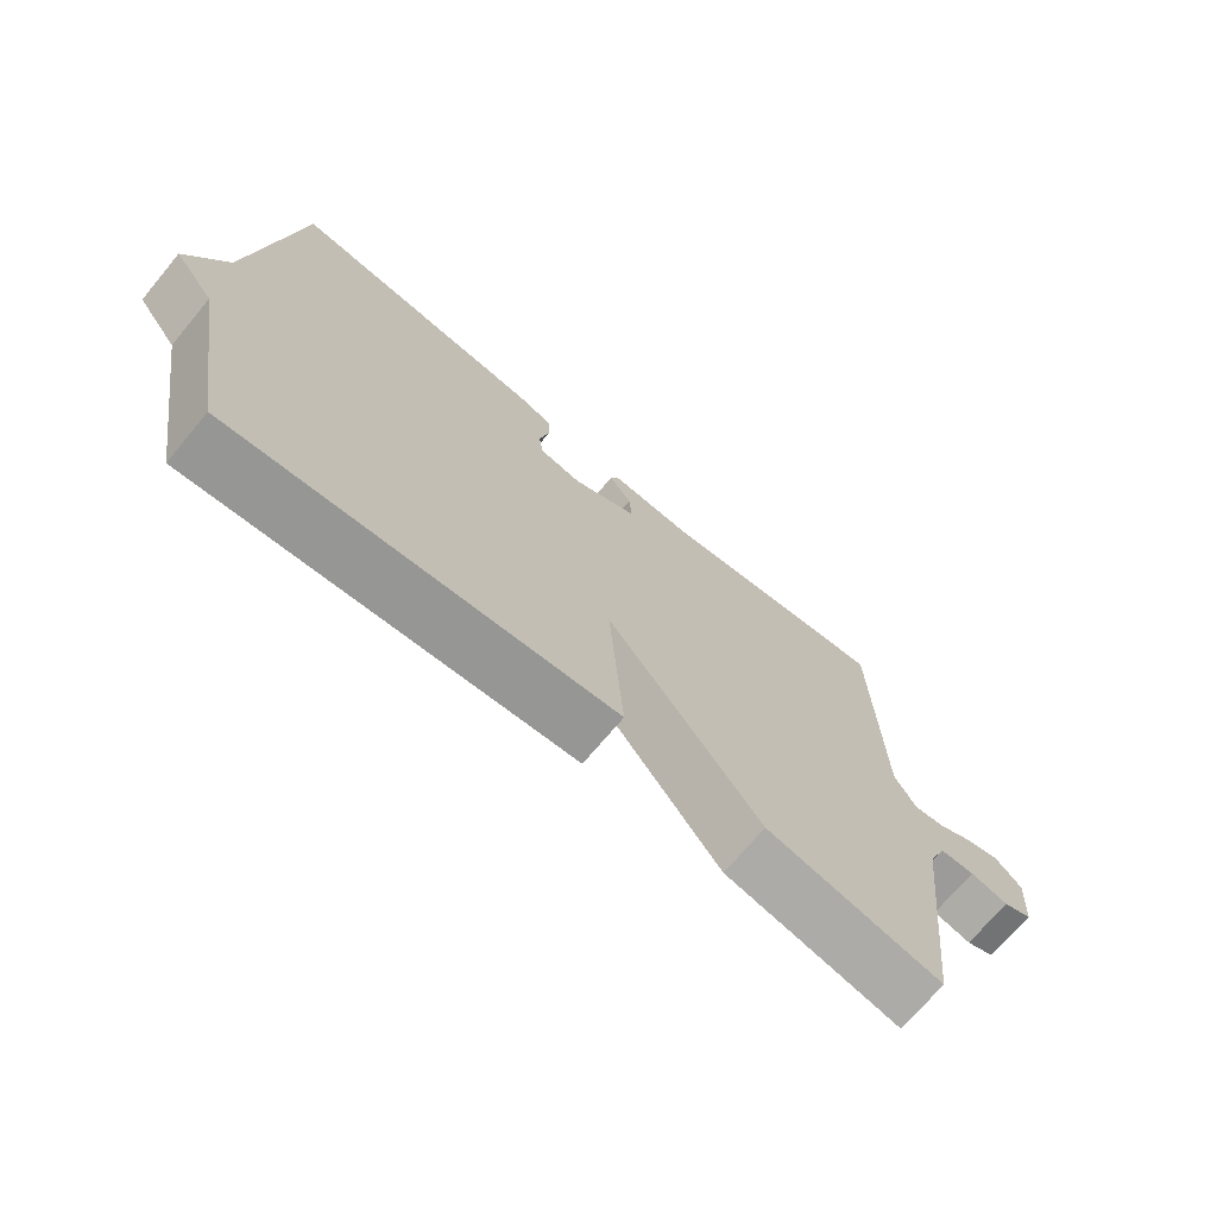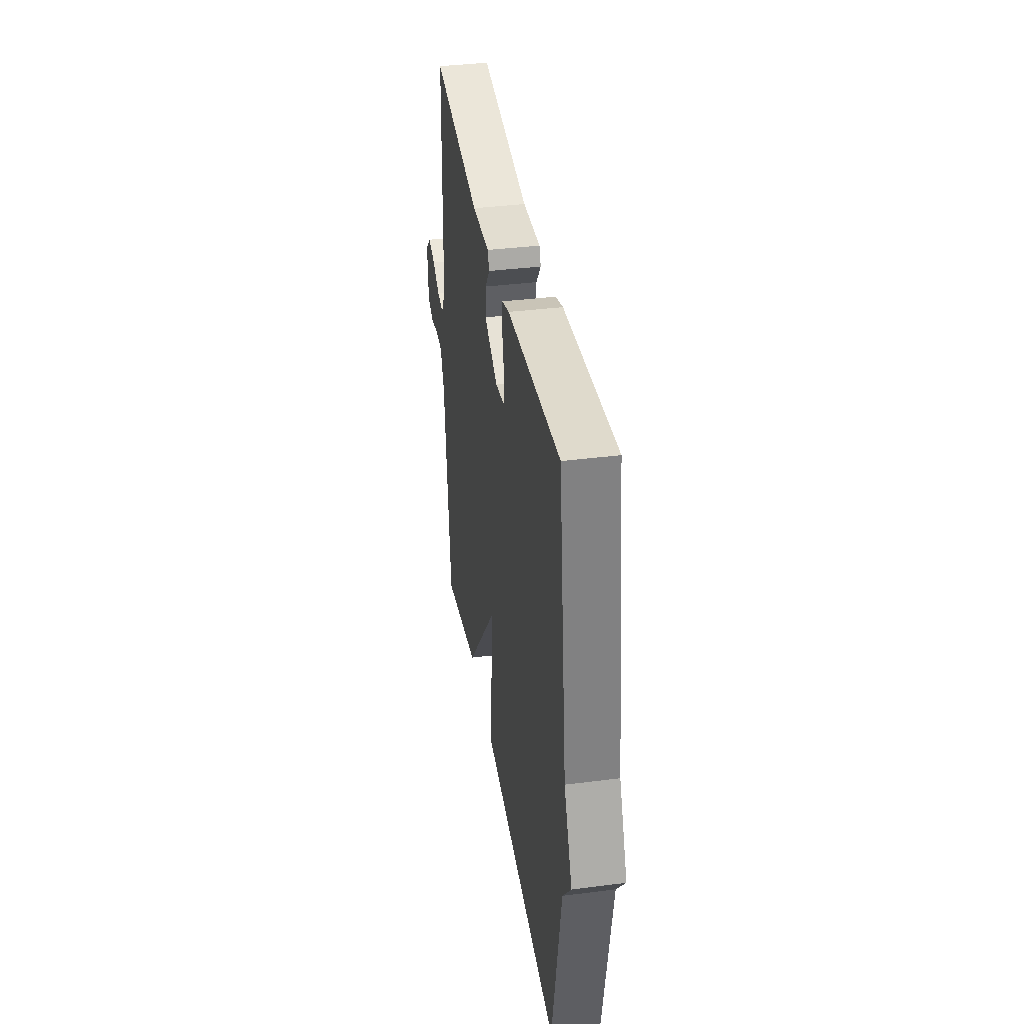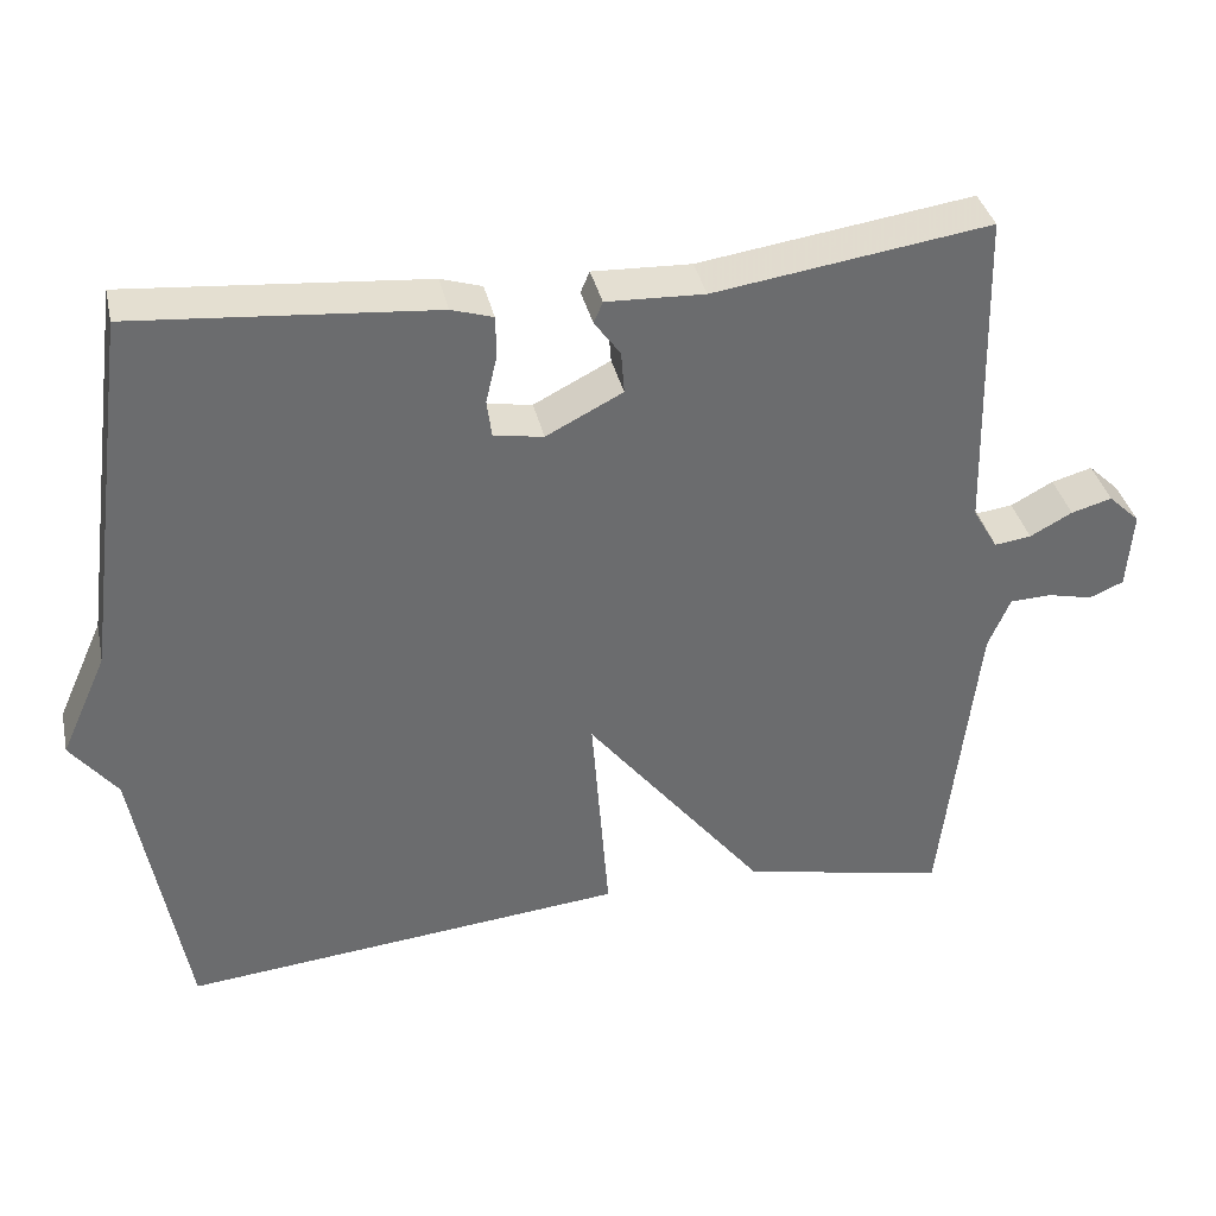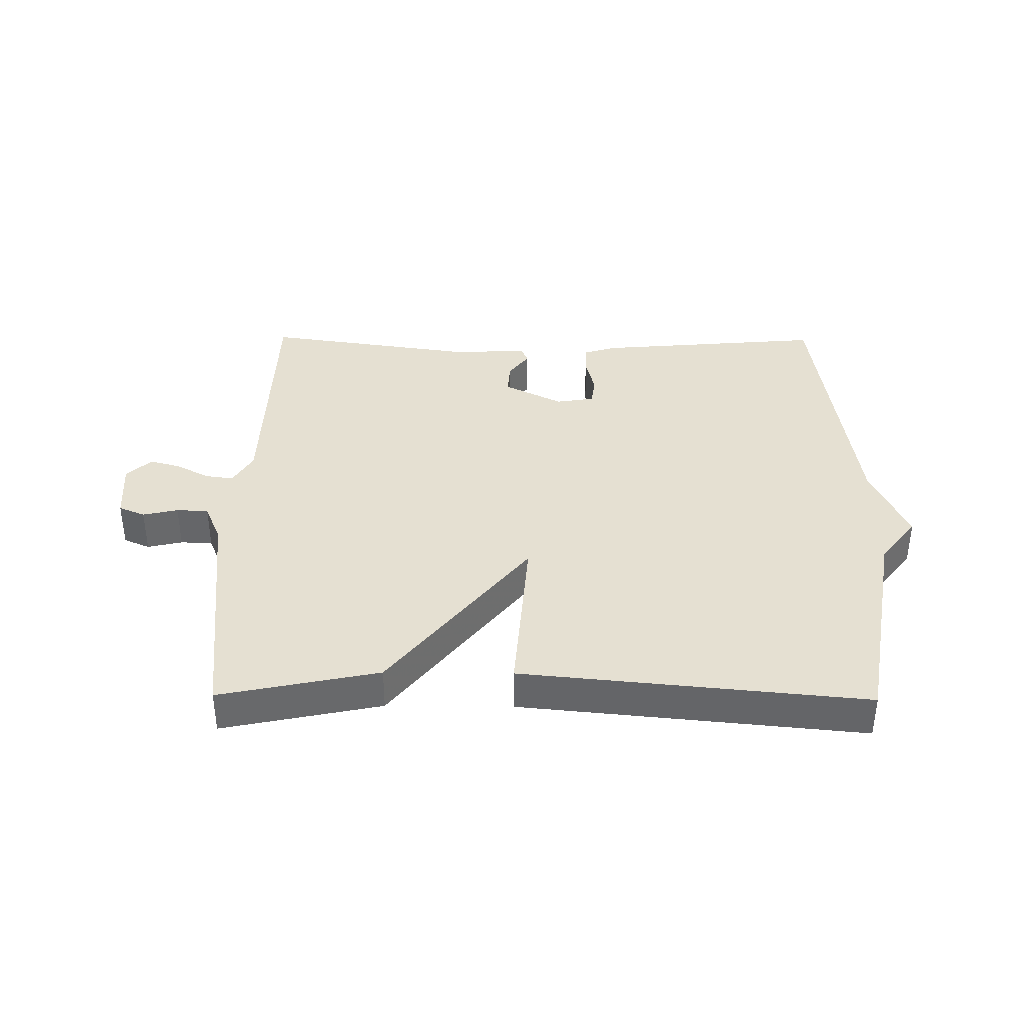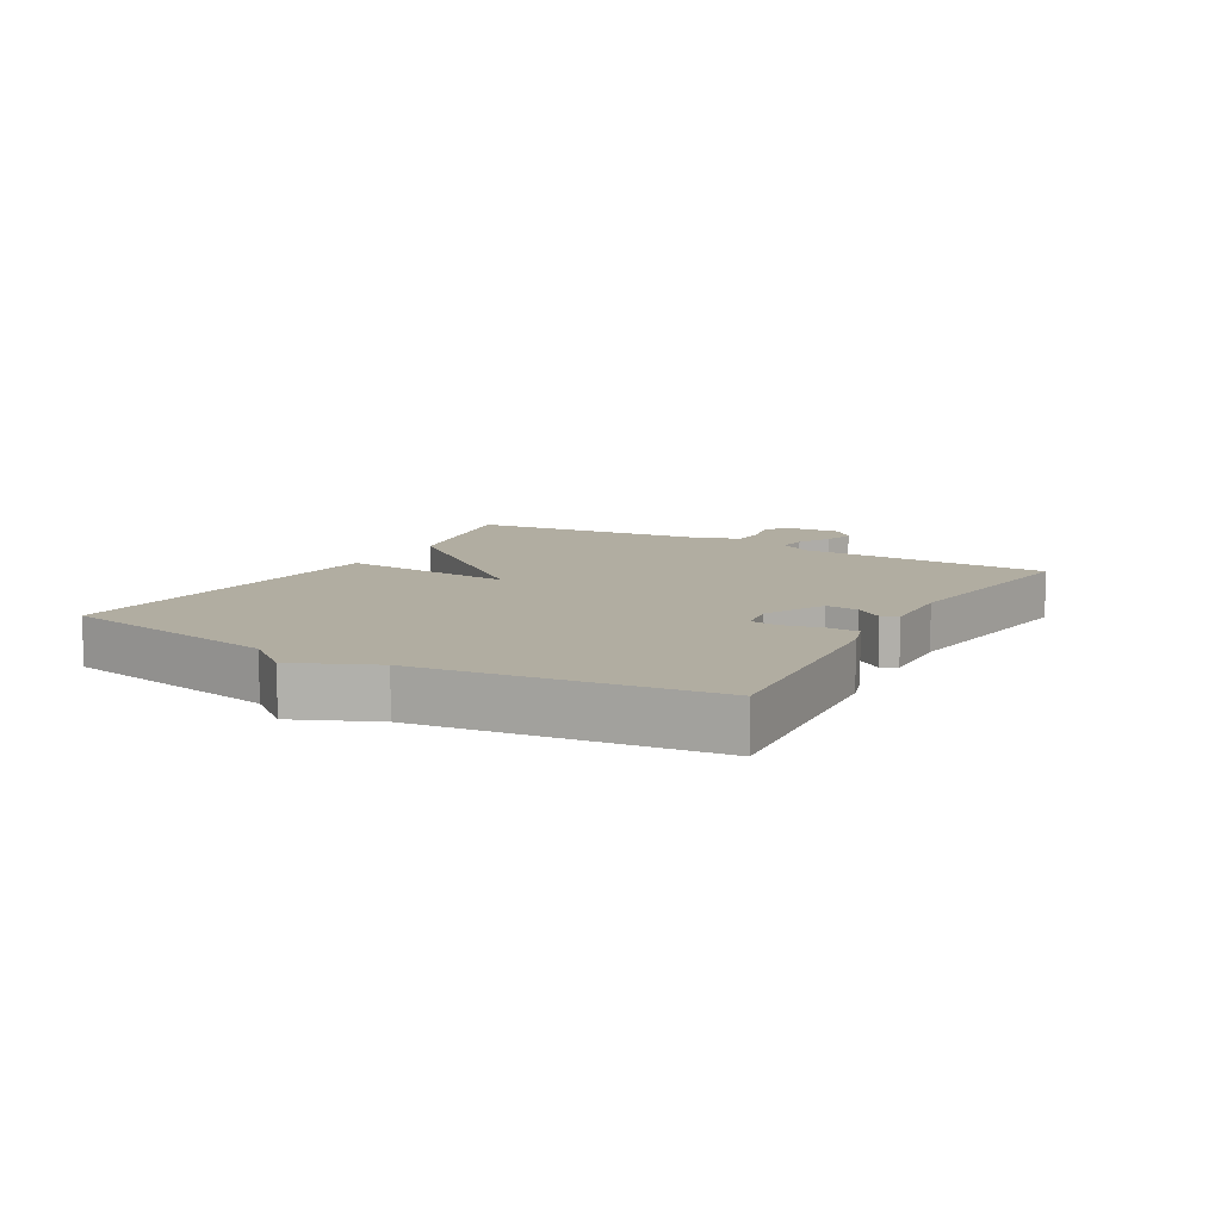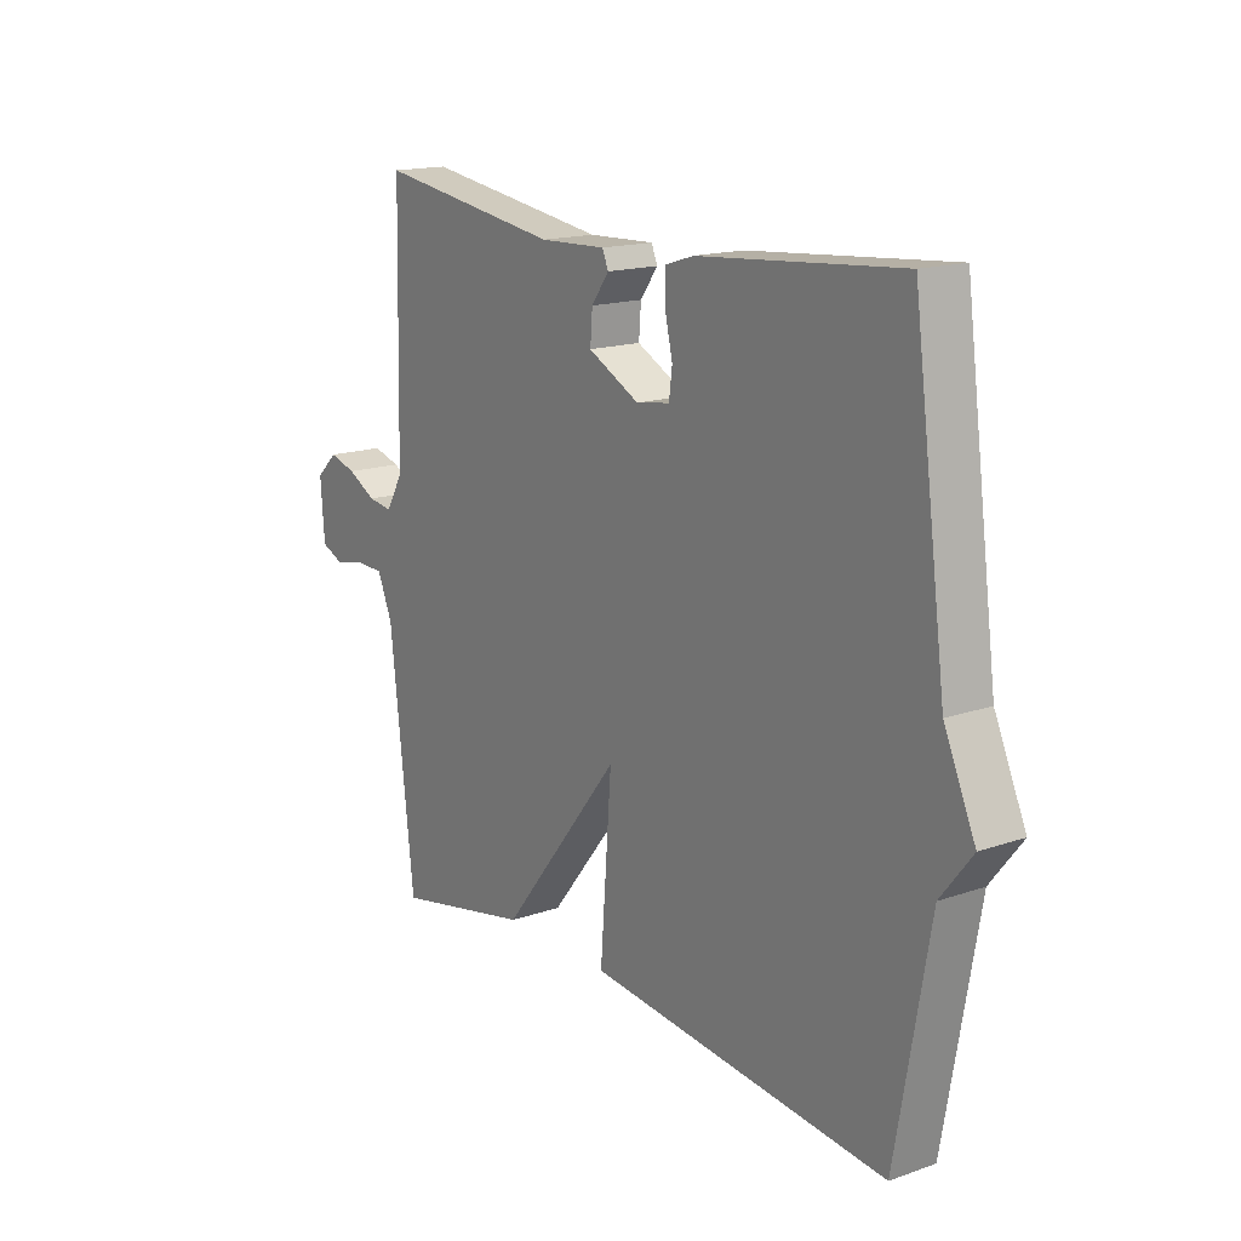
<metadata>
{"format":"obj","ext":"obj","renderer":"f3d","projection":"perspective","resolution":1024,"background":"white","views":[{"elev":-70.9,"azim":-39.9,"up":"+Z"},{"elev":37.7,"azim":-99.3,"up":"+Z"},{"elev":36.9,"azim":-12.5,"up":"+Z"},{"elev":37.8,"azim":-179.4,"up":"+Y"},{"elev":10.3,"azim":-60.1,"up":"+Y"},{"elev":16.3,"azim":-125.4,"up":"+Z"}]}
</metadata>
<code>
v 0.5 0.07 0.5
v 0.51 0.07 0.098
v 0.541 0.07 0.045
v 0.586 0.07 0.051
v 0.638 0.07 0.079
v 0.688 0.07 0.093
v 0.727 0.07 0.056
v 0.72 0.07 -0.041
v 0.678 0.07 -0.059
v 0.622 0.07 -0.046
v 0.571 0.07 -0.048
v 0.544 0.07 -0.112
v 0.5 0.07 -0.5
v 0.247 0.07 -0.447
v 0.026 0.07 -0.169
v 0.047 0.07 -0.447
v -0.5 0.07 -0.5
v -0.561 0.07 -0.151
v -0.618 0.07 -0.078
v -0.561 0.07 0.049
v -0.5 0.07 0.5
v -0.133 0.07 0.468
v -0.082 0.07 0.452
v -0.081 0.07 0.402
v -0.095 0.07 0.342
v -0.089 0.07 0.296
v -0.028 0.07 0.286
v 0.066 0.07 0.334
v 0.062 0.07 0.386
v 0.03 0.07 0.43
v 0.041 0.07 0.456
v 0.162 0.07 0.451
v 0.5 0 0.5
v 0.51 0 0.098
v 0.541 0 0.045
v 0.586 0 0.051
v 0.638 0 0.079
v 0.688 0 0.093
v 0.727 0 0.056
v 0.72 0 -0.041
v 0.678 0 -0.059
v 0.622 0 -0.046
v 0.571 0 -0.048
v 0.544 0 -0.112
v 0.5 0 -0.5
v 0.247 0 -0.447
v 0.026 0 -0.169
v 0.047 0 -0.447
v -0.5 0 -0.5
v -0.561 0 -0.151
v -0.618 0 -0.078
v -0.561 0 0.049
v -0.5 0 0.5
v -0.133 0 0.468
v -0.082 0 0.452
v -0.081 0 0.402
v -0.095 0 0.342
v -0.089 0 0.296
v -0.028 0 0.286
v 0.066 0 0.334
v 0.062 0 0.386
v 0.03 0 0.43
v 0.041 0 0.456
v 0.162 0 0.451
f 29 30 31 32
f 32 1 2
f 29 32 2
f 28 29 2
f 27 28 2 3
f 26 27 3
f 23 24 25
f 22 23 25
f 21 22 25
f 20 21 25
f 20 25 26
f 19 20 26
f 18 19 26
f 17 18 26
f 16 17 26
f 15 16 26
f 15 26 3
f 14 15 3
f 13 14 3
f 12 13 3
f 8 9 10
f 7 8 10
f 6 7 10
f 5 6 10
f 4 5 10
f 4 10 11
f 3 4 11 12
f 64 63 62 61
f 34 33 64
f 34 64 61
f 34 61 60
f 35 34 60 59
f 35 59 58
f 57 56 55
f 57 55 54
f 57 54 53
f 57 53 52
f 58 57 52
f 58 52 51
f 58 51 50
f 58 50 49
f 58 49 48
f 58 48 47
f 35 58 47
f 35 47 46
f 35 46 45
f 35 45 44
f 42 41 40
f 42 40 39
f 42 39 38
f 42 38 37
f 42 37 36
f 43 42 36
f 44 43 36 35
f 1 33 34 2
f 2 34 35 3
f 3 35 36 4
f 4 36 37 5
f 5 37 38 6
f 6 38 39 7
f 7 39 40 8
f 8 40 41 9
f 9 41 42 10
f 10 42 43 11
f 11 43 44 12
f 12 44 45 13
f 13 45 46 14
f 14 46 47 15
f 15 47 48 16
f 16 48 49 17
f 17 49 50 18
f 18 50 51 19
f 19 51 52 20
f 20 52 53 21
f 21 53 54 22
f 22 54 55 23
f 23 55 56 24
f 24 56 57 25
f 25 57 58 26
f 26 58 59 27
f 27 59 60 28
f 28 60 61 29
f 29 61 62 30
f 30 62 63 31
f 31 63 64 32
f 32 64 33 1

</code>
